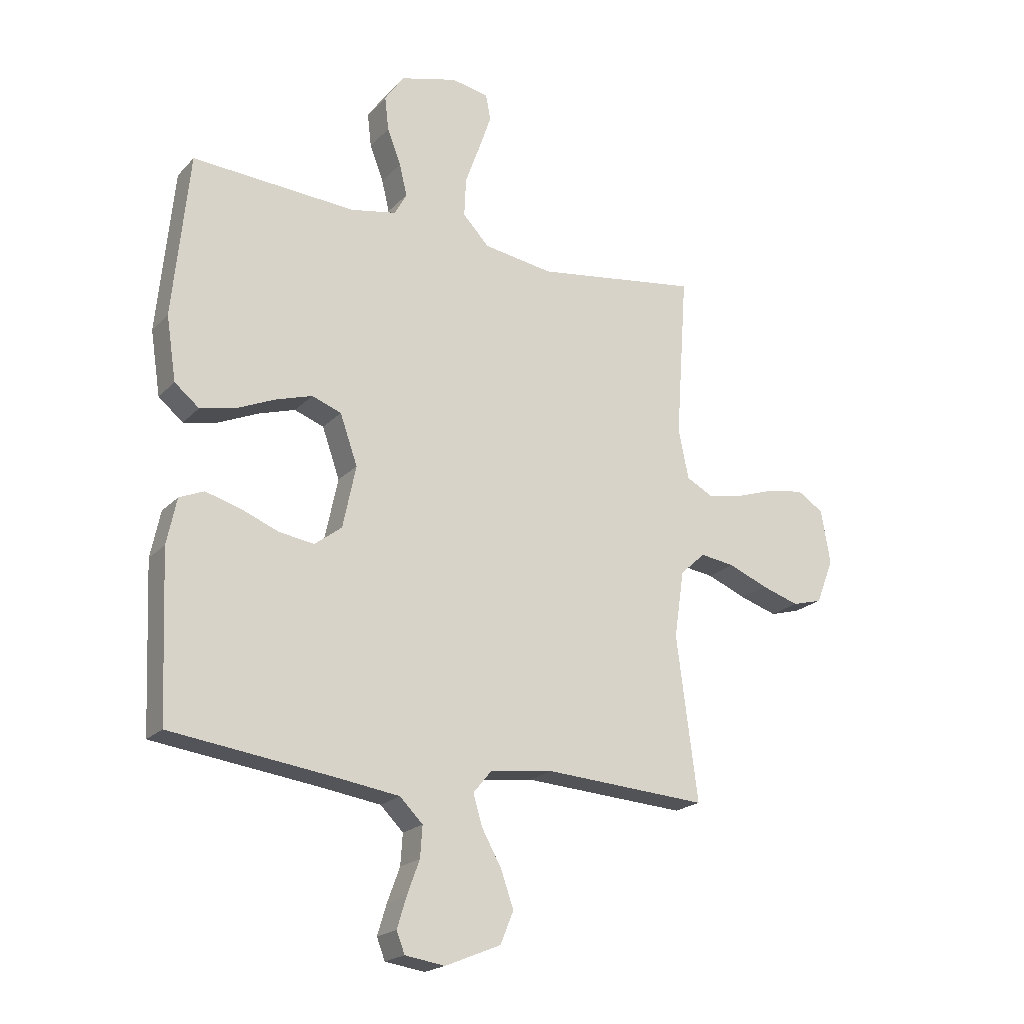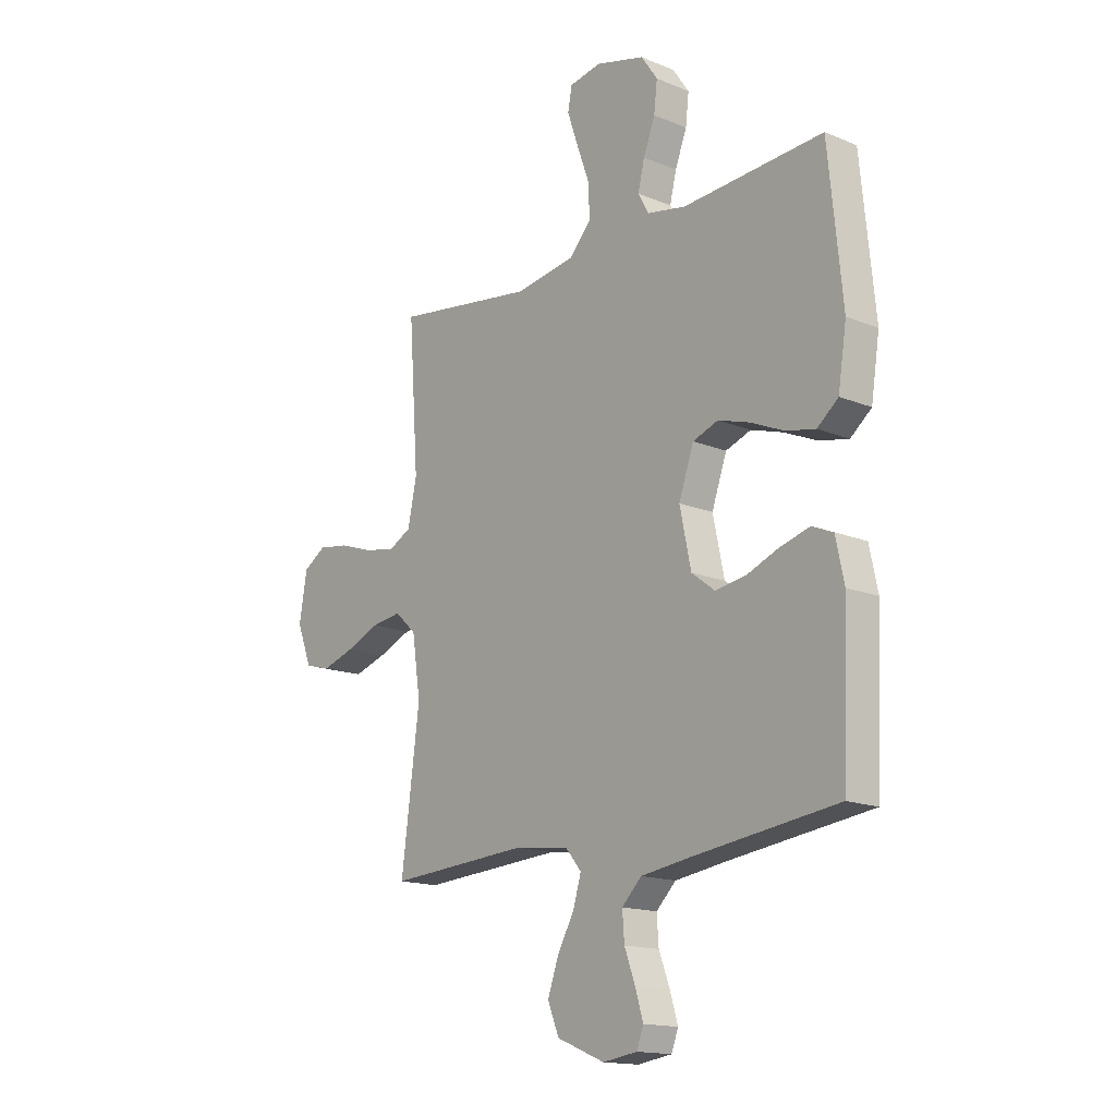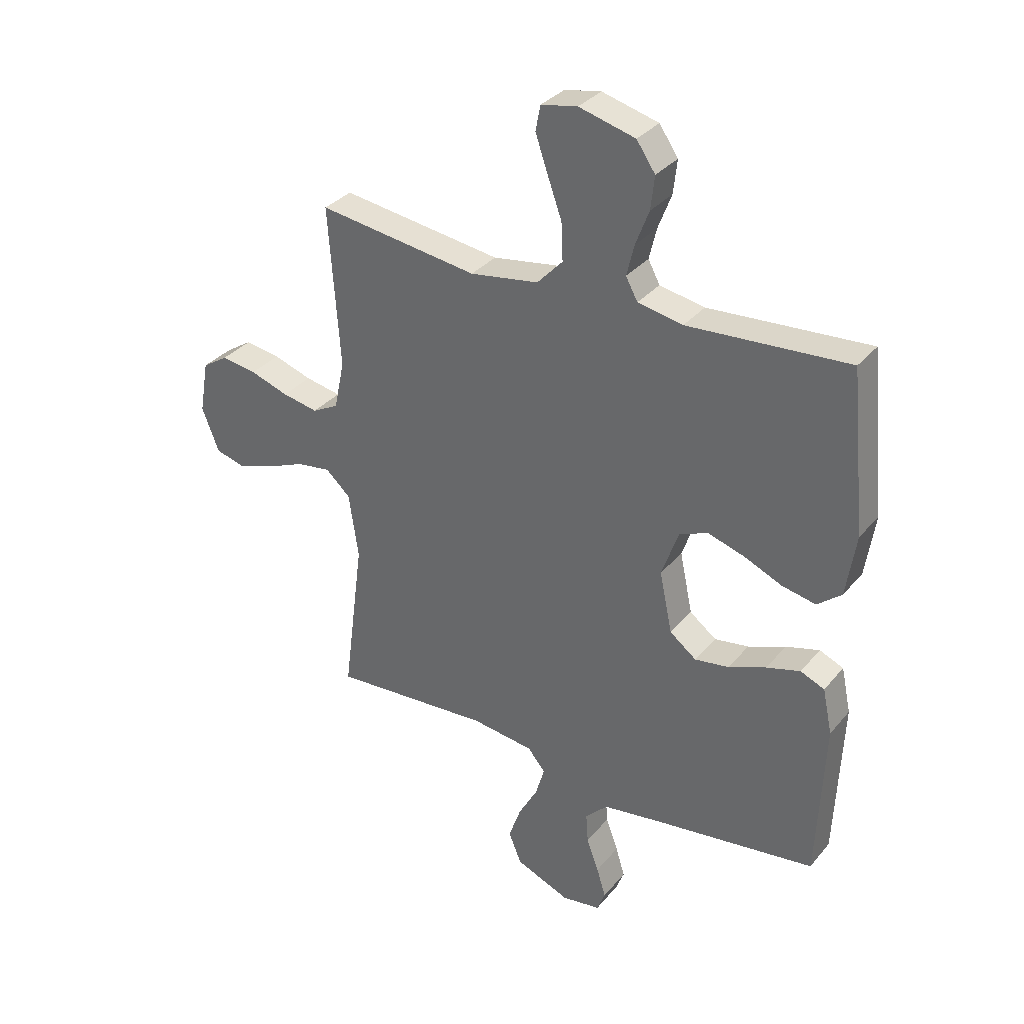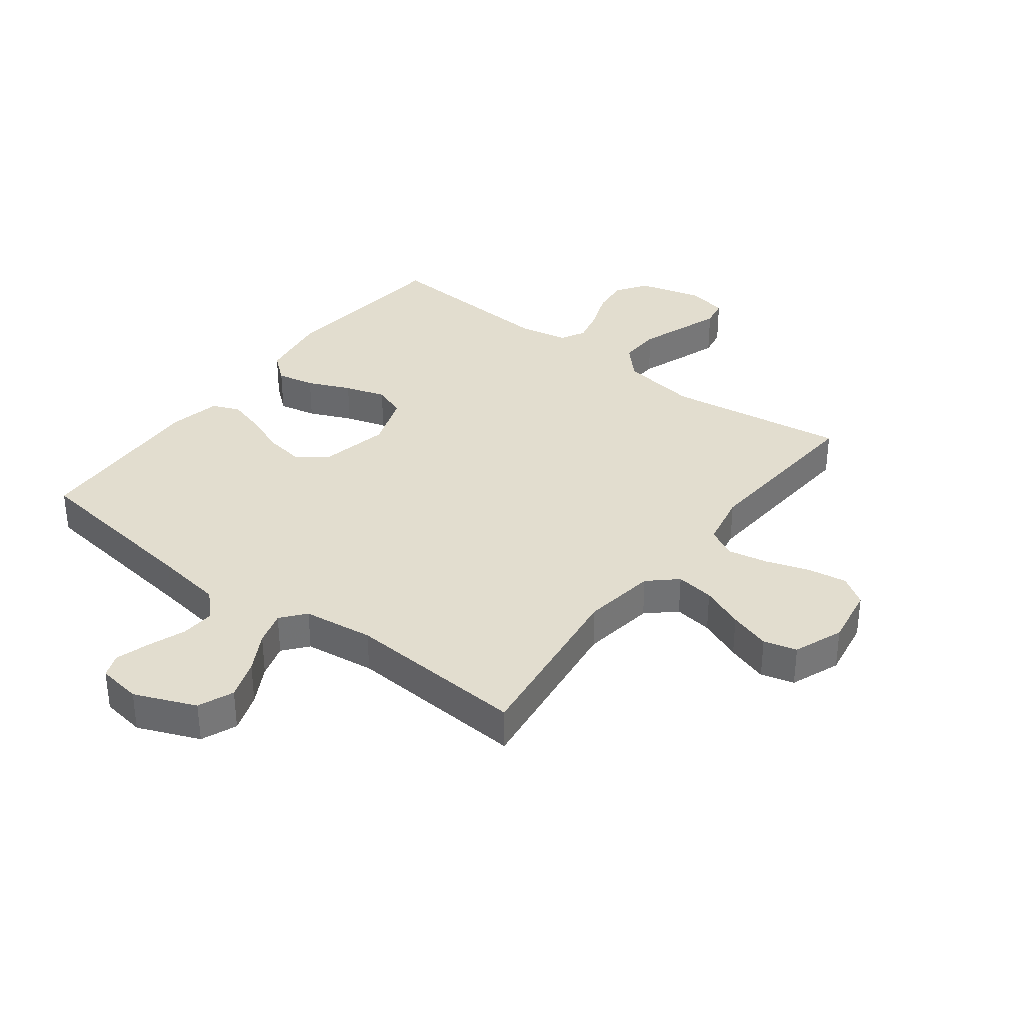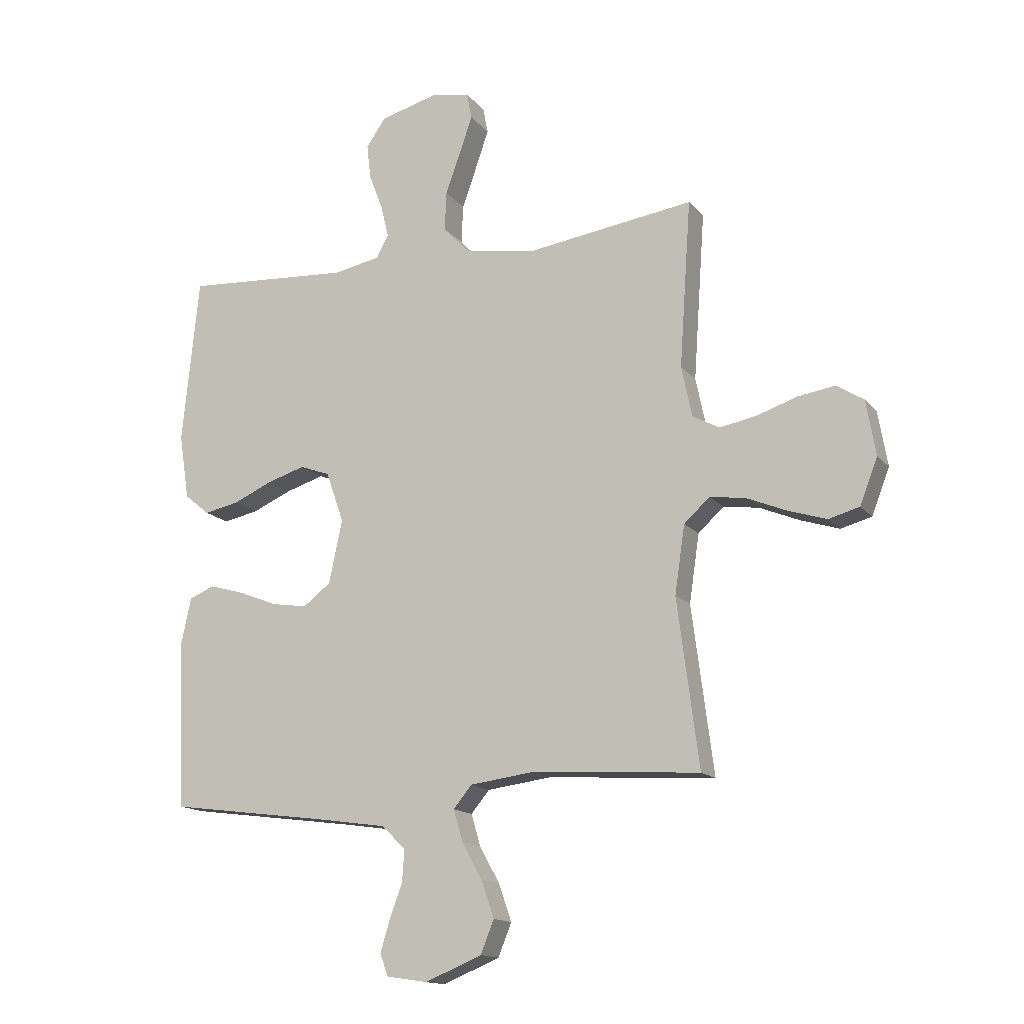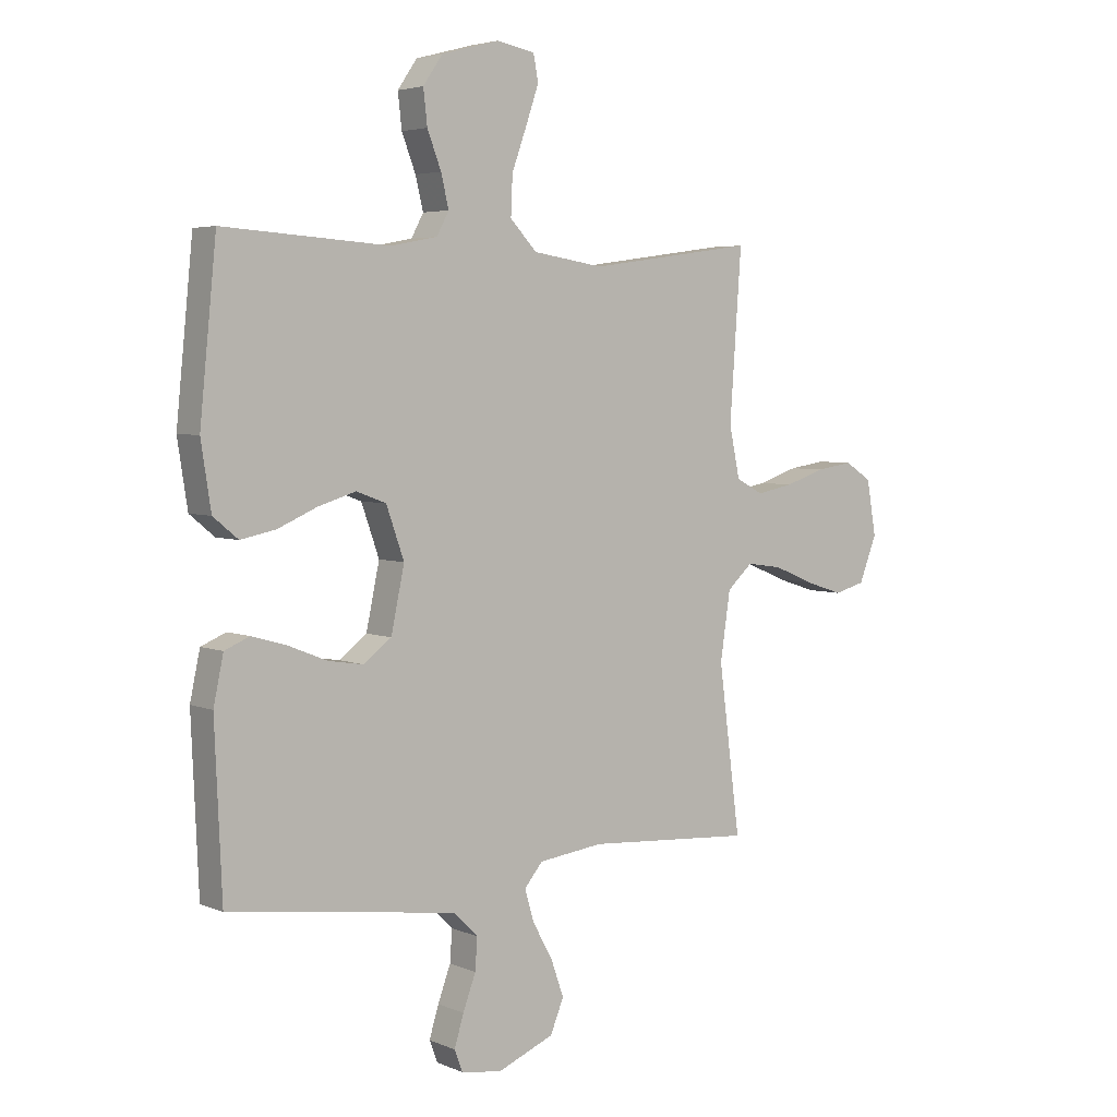
<metadata>
{"format":"obj","ext":"obj","renderer":"f3d","projection":"perspective","resolution":1024,"background":"white","views":[{"elev":-20.3,"azim":150.2,"up":"+Z"},{"elev":-15.6,"azim":49.2,"up":"+Z"},{"elev":33.1,"azim":33.1,"up":"+Z"},{"elev":34.9,"azim":-142.7,"up":"+Y"},{"elev":-14.8,"azim":-155.2,"up":"+Z"},{"elev":4.4,"azim":142.9,"up":"+Z"}]}
</metadata>
<code>
v -0.5 0.07 0.5
v -0.2 0.07 0.458
v -0.072 0.07 0.478
v -0.024 0.07 0.529
v -0.027 0.07 0.599
v -0.054 0.07 0.674
v -0.077 0.07 0.741
v -0.068 0.07 0.788
v 0 0.07 0.801
v 0.105 0.07 0.773
v 0.14 0.07 0.722
v 0.133 0.07 0.66
v 0.108 0.07 0.595
v 0.094 0.07 0.537
v 0.116 0.07 0.496
v 0.2 0.07 0.48
v 0.5 0.07 0.5
v 0.53 0.07 0.2
v 0.512 0.07 0.083
v 0.467 0.07 0.046
v 0.404 0.07 0.059
v 0.333 0.07 0.09
v 0.265 0.07 0.111
v 0.211 0.07 0.091
v 0.179 0.07 0
v 0.203 0.07 -0.114
v 0.253 0.07 -0.152
v 0.317 0.07 -0.142
v 0.387 0.07 -0.114
v 0.45 0.07 -0.096
v 0.495 0.07 -0.115
v 0.513 0.07 -0.2
v 0.5 0.07 -0.5
v 0.2 0.07 -0.54
v 0.086 0.07 -0.557
v 0.044 0.07 -0.599
v 0.048 0.07 -0.656
v 0.071 0.07 -0.718
v 0.088 0.07 -0.774
v 0.073 0.07 -0.813
v 0 0.07 -0.824
v -0.102 0.07 -0.782
v -0.126 0.07 -0.723
v -0.103 0.07 -0.657
v -0.067 0.07 -0.592
v -0.05 0.07 -0.535
v -0.083 0.07 -0.495
v -0.2 0.07 -0.48
v -0.5 0.07 -0.5
v -0.461 0.07 -0.2
v -0.479 0.07 -0.078
v -0.525 0.07 -0.036
v -0.589 0.07 -0.045
v -0.661 0.07 -0.075
v -0.73 0.07 -0.097
v -0.785 0.07 -0.082
v -0.817 0.07 0
v -0.8 0.07 0.099
v -0.752 0.07 0.13
v -0.686 0.07 0.12
v -0.614 0.07 0.096
v -0.547 0.07 0.083
v -0.498 0.07 0.109
v -0.479 0.07 0.2
v -0.5 0 0.5
v -0.2 0 0.458
v -0.072 0 0.478
v -0.024 0 0.529
v -0.027 0 0.599
v -0.054 0 0.674
v -0.077 0 0.741
v -0.068 0 0.788
v 0 0 0.801
v 0.105 0 0.773
v 0.14 0 0.722
v 0.133 0 0.66
v 0.108 0 0.595
v 0.094 0 0.537
v 0.116 0 0.496
v 0.2 0 0.48
v 0.5 0 0.5
v 0.53 0 0.2
v 0.512 0 0.083
v 0.467 0 0.046
v 0.404 0 0.059
v 0.333 0 0.09
v 0.265 0 0.111
v 0.211 0 0.091
v 0.179 0 0
v 0.203 0 -0.114
v 0.253 0 -0.152
v 0.317 0 -0.142
v 0.387 0 -0.114
v 0.45 0 -0.096
v 0.495 0 -0.115
v 0.513 0 -0.2
v 0.5 0 -0.5
v 0.2 0 -0.54
v 0.086 0 -0.557
v 0.044 0 -0.599
v 0.048 0 -0.656
v 0.071 0 -0.718
v 0.088 0 -0.774
v 0.073 0 -0.813
v 0 0 -0.824
v -0.102 0 -0.782
v -0.126 0 -0.723
v -0.103 0 -0.657
v -0.067 0 -0.592
v -0.05 0 -0.535
v -0.083 0 -0.495
v -0.2 0 -0.48
v -0.5 0 -0.5
v -0.461 0 -0.2
v -0.479 0 -0.078
v -0.525 0 -0.036
v -0.589 0 -0.045
v -0.661 0 -0.075
v -0.73 0 -0.097
v -0.785 0 -0.082
v -0.817 0 0
v -0.8 0 0.099
v -0.752 0 0.13
v -0.686 0 0.12
v -0.614 0 0.096
v -0.547 0 0.083
v -0.498 0 0.109
v -0.479 0 0.2
f 59 60 61
f 58 59 61
f 57 58 61
f 56 57 61
f 55 56 61
f 54 55 61
f 53 54 61
f 52 53 61 62
f 51 52 62 63
f 48 49 50
f 51 63 64
f 50 51 64
f 48 50 64
f 47 48 64
f 43 44 45
f 42 43 45
f 41 42 45
f 40 41 45
f 39 40 45
f 38 39 45
f 37 38 45
f 36 37 45 46
f 64 1 2
f 47 64 2
f 46 47 2
f 36 46 2
f 35 36 2
f 32 33 34
f 31 32 34
f 30 31 34
f 29 30 34
f 28 29 34
f 20 21 22
f 19 20 22
f 18 19 22
f 17 18 22
f 16 17 22
f 15 16 22 23
f 14 15 23 24
f 11 12 13
f 10 11 13
f 9 10 13
f 8 9 13
f 7 8 13
f 6 7 13
f 5 6 13
f 4 5 13 14
f 14 24 25
f 4 14 25
f 3 4 25
f 27 28 34 35
f 26 27 35
f 25 26 35
f 3 25 35
f 2 3 35
f 125 124 123
f 125 123 122
f 125 122 121
f 125 121 120
f 125 120 119
f 125 119 118
f 125 118 117
f 126 125 117 116
f 127 126 116 115
f 114 113 112
f 128 127 115
f 128 115 114
f 128 114 112
f 128 112 111
f 109 108 107
f 109 107 106
f 109 106 105
f 109 105 104
f 109 104 103
f 109 103 102
f 109 102 101
f 110 109 101 100
f 66 65 128
f 66 128 111
f 66 111 110
f 66 110 100
f 66 100 99
f 98 97 96
f 98 96 95
f 98 95 94
f 98 94 93
f 98 93 92
f 86 85 84
f 86 84 83
f 86 83 82
f 86 82 81
f 86 81 80
f 87 86 80 79
f 88 87 79 78
f 77 76 75
f 77 75 74
f 77 74 73
f 77 73 72
f 77 72 71
f 77 71 70
f 77 70 69
f 78 77 69 68
f 89 88 78
f 89 78 68
f 89 68 67
f 99 98 92 91
f 99 91 90
f 99 90 89
f 99 89 67
f 99 67 66
f 1 65 66 2
f 2 66 67 3
f 3 67 68 4
f 4 68 69 5
f 5 69 70 6
f 6 70 71 7
f 7 71 72 8
f 8 72 73 9
f 9 73 74 10
f 10 74 75 11
f 11 75 76 12
f 12 76 77 13
f 13 77 78 14
f 14 78 79 15
f 15 79 80 16
f 16 80 81 17
f 17 81 82 18
f 18 82 83 19
f 19 83 84 20
f 20 84 85 21
f 21 85 86 22
f 22 86 87 23
f 23 87 88 24
f 24 88 89 25
f 25 89 90 26
f 26 90 91 27
f 27 91 92 28
f 28 92 93 29
f 29 93 94 30
f 30 94 95 31
f 31 95 96 32
f 32 96 97 33
f 33 97 98 34
f 34 98 99 35
f 35 99 100 36
f 36 100 101 37
f 37 101 102 38
f 38 102 103 39
f 39 103 104 40
f 40 104 105 41
f 41 105 106 42
f 42 106 107 43
f 43 107 108 44
f 44 108 109 45
f 45 109 110 46
f 46 110 111 47
f 47 111 112 48
f 48 112 113 49
f 49 113 114 50
f 50 114 115 51
f 51 115 116 52
f 52 116 117 53
f 53 117 118 54
f 54 118 119 55
f 55 119 120 56
f 56 120 121 57
f 57 121 122 58
f 58 122 123 59
f 59 123 124 60
f 60 124 125 61
f 61 125 126 62
f 62 126 127 63
f 63 127 128 64
f 64 128 65 1

</code>
